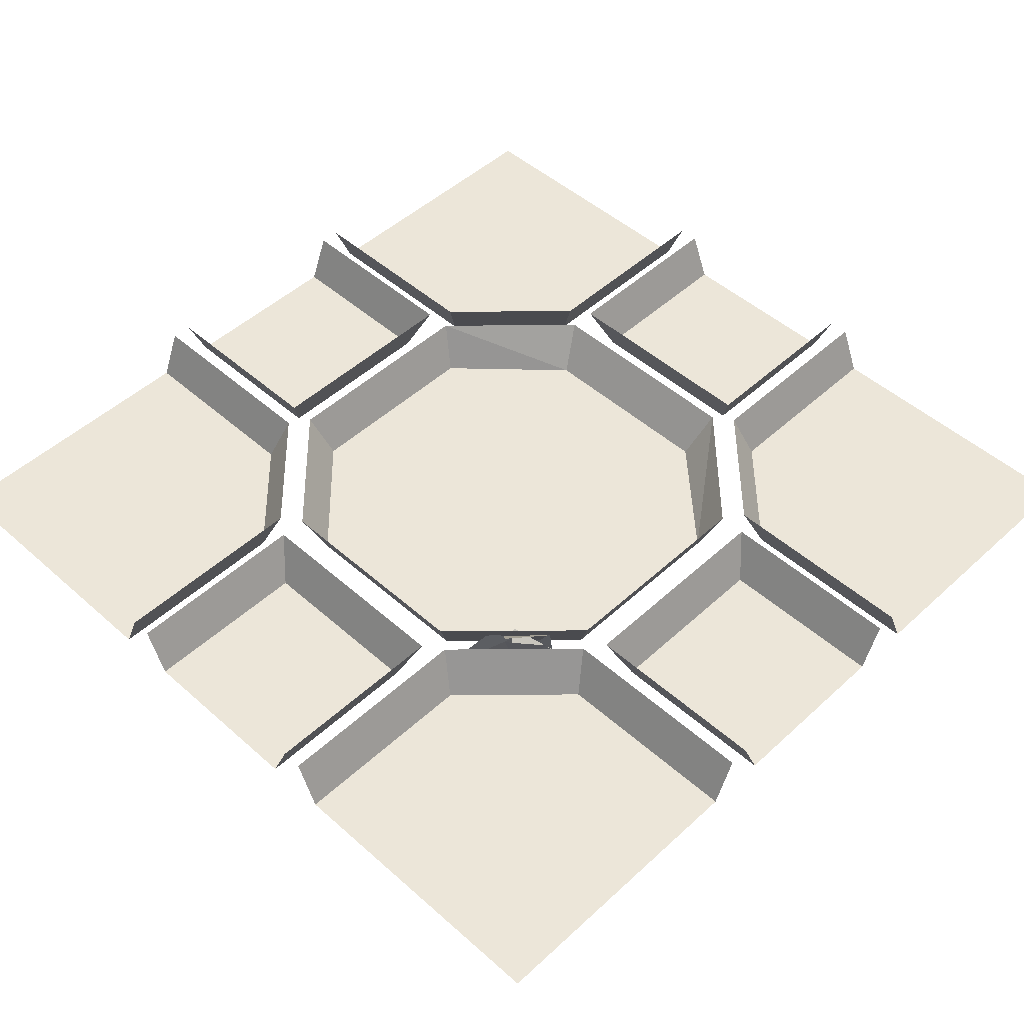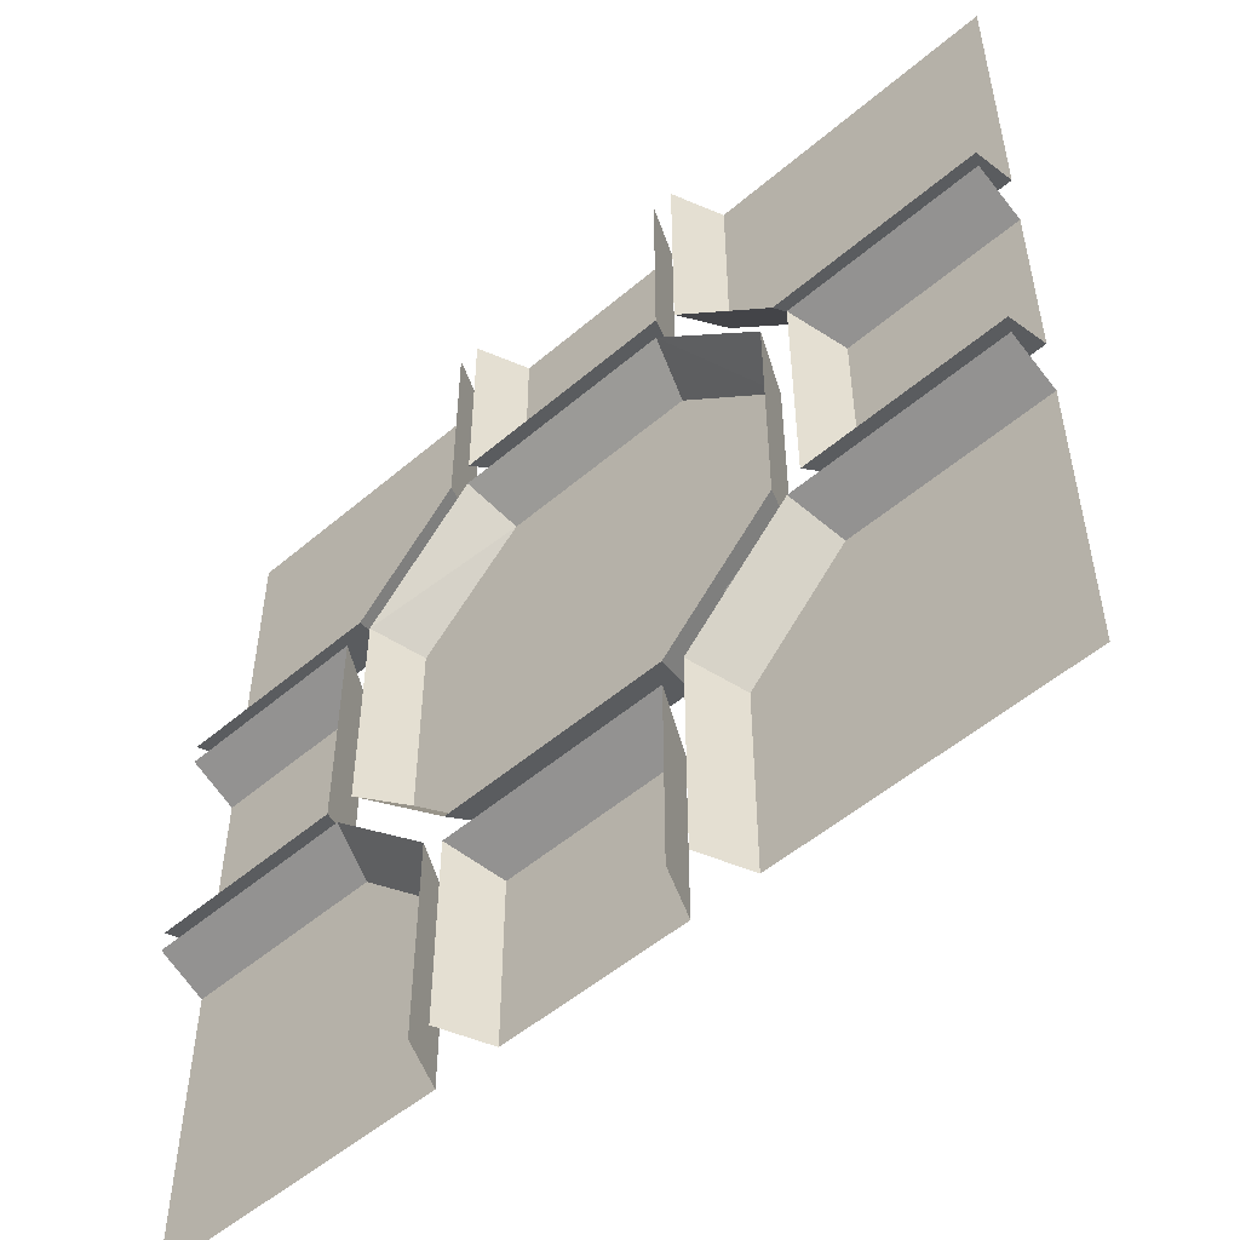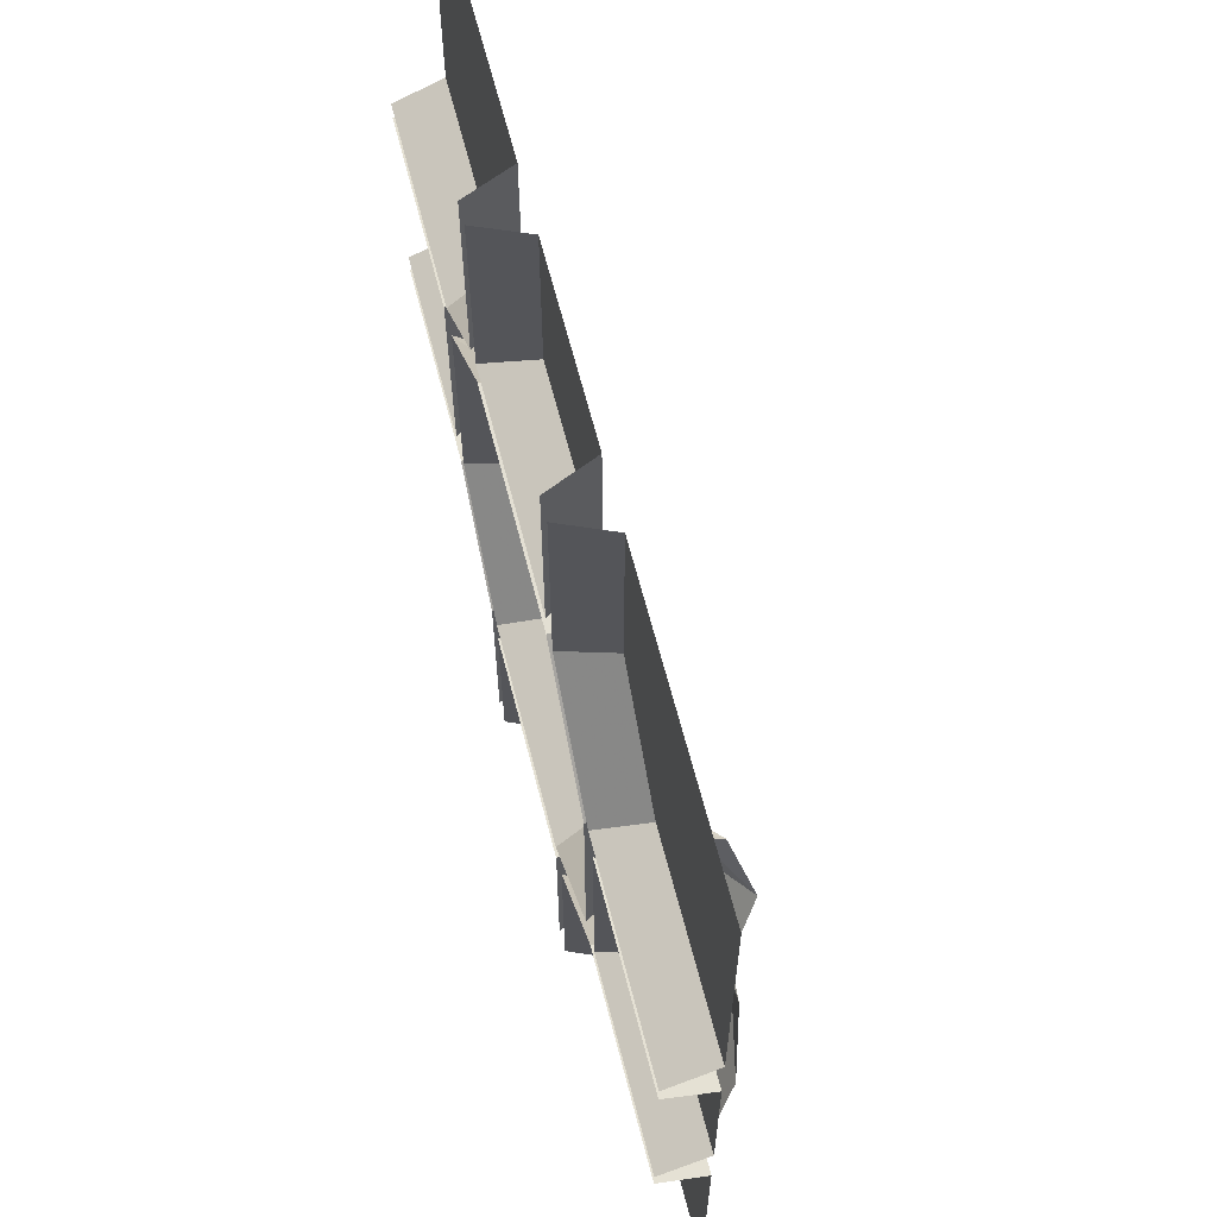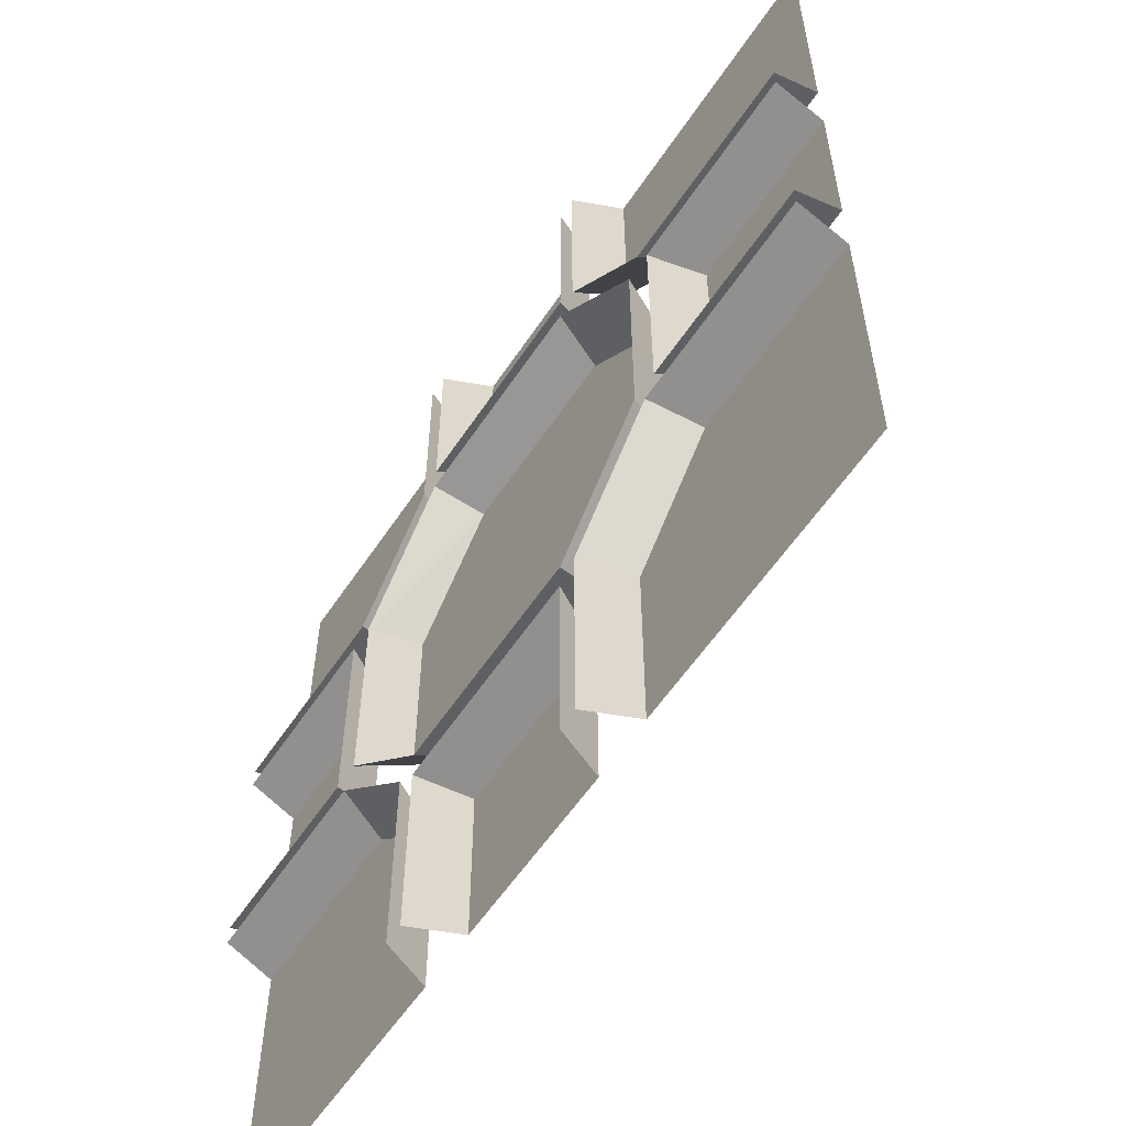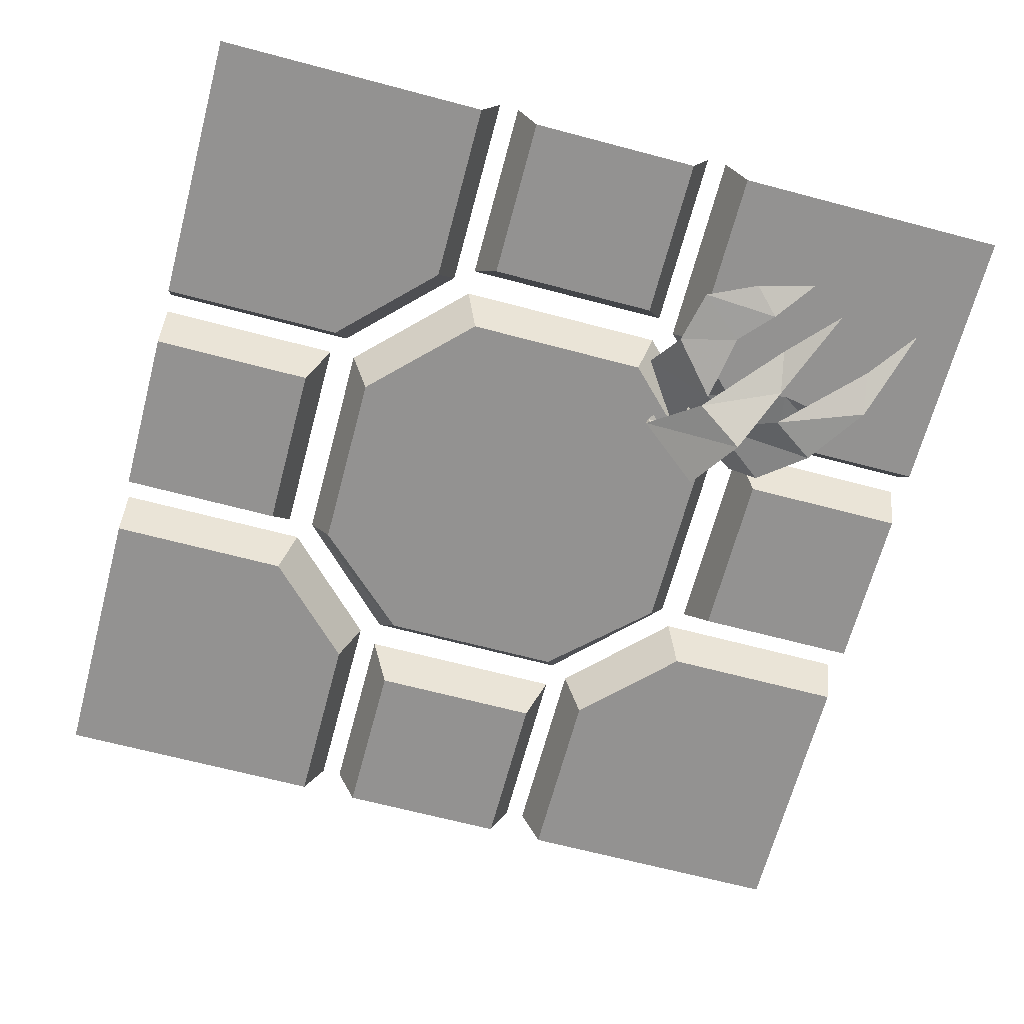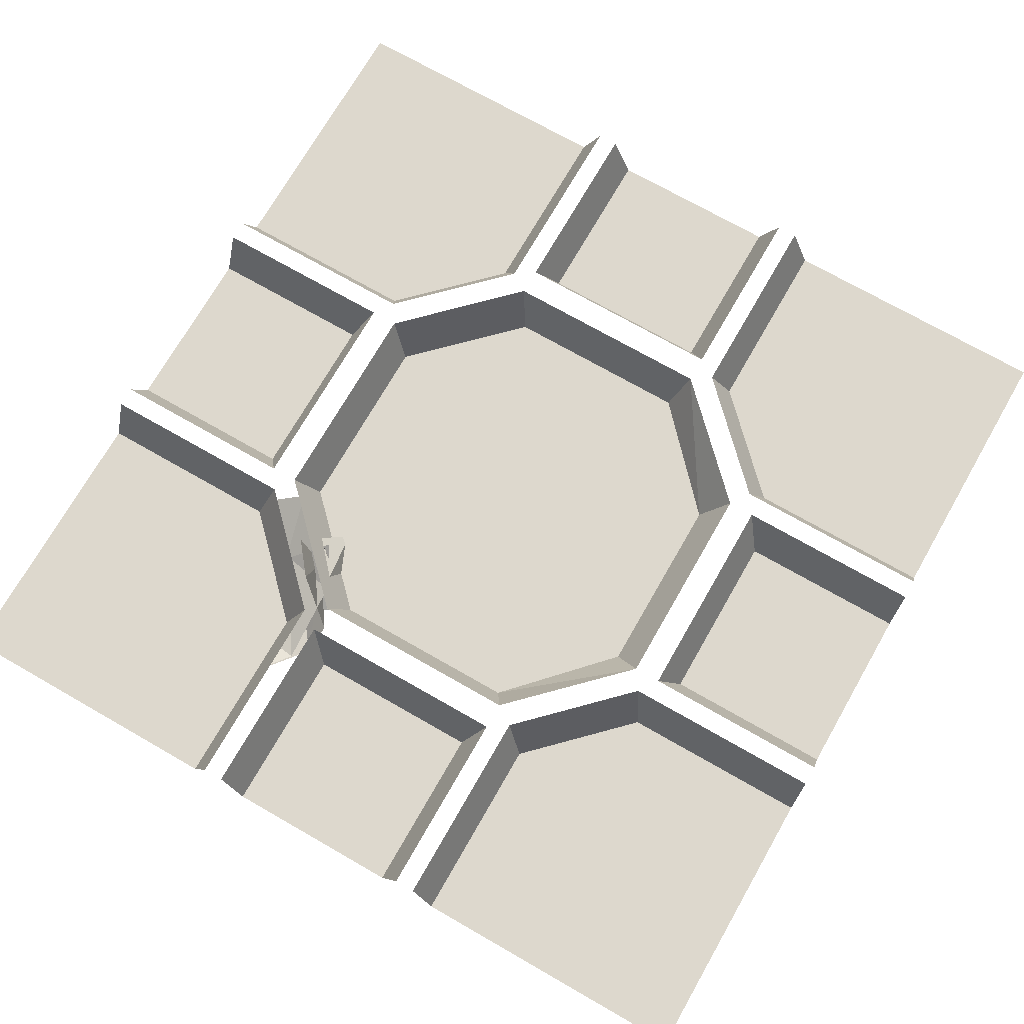
<metadata>
{"format":"obj","ext":"obj","renderer":"f3d","projection":"perspective","resolution":1024,"background":"white","views":[{"elev":48.9,"azim":-135.5,"up":"+Y"},{"elev":-52.8,"azim":-137.6,"up":"+Z"},{"elev":64.6,"azim":-104.4,"up":"+Z"},{"elev":-58.0,"azim":-123.4,"up":"+Z"},{"elev":-66.4,"azim":165.1,"up":"+Y"},{"elev":72.3,"azim":-60.2,"up":"+Y"}]}
</metadata>
<code>
v 0.1094 -0.05469 0.2188
v -0.1094 -0.05469 0.2188
v -0.2266 -0.05469 0.1094
v 0.2266 -0.05469 0.1094
v 0.25 0 0.125
v 0.125 0 0.25
v -0.125 0 0.25
v -0.25 0 0.125
v -0.2266 -0.05469 -0.1094
v -0.1094 -0.05469 -0.2266
v 0.1094 -0.05469 -0.2266
v 0.2266 -0.05469 -0.1094
v 0.25 0 -0.125
v 0.1016 -0.05469 -0.3047
v -0.1016 -0.05469 -0.3047
v -0.1016 -0.05469 -0.5
v 0.1016 -0.05469 -0.5
v 0.125 0 -0.5
v 0.125 0 -0.2812
v -0.125 0 -0.2812
v -0.125 0 -0.5
v -0.5 -0.05469 -0.1719
v -0.5 -0.05469 -0.5
v -0.2812 -0.05469 -0.1719
v -0.2656 0 -0.1484
v -0.5 0 -0.1484
v -0.1719 -0.05469 -0.2812
v -0.1719 -0.05469 -0.5
v -0.1484 0 -0.5
v -0.1484 0 -0.2656
v -0.25 0 -0.125
v -0.125 0 -0.25
v 0.125 0 -0.25
v -0.3047 -0.05469 -0.1016
v -0.3047 -0.05469 0.1016
v -0.5 -0.05469 0.1016
v -0.5 -0.05469 -0.1016
v -0.5 0 -0.125
v -0.2812 0 -0.125
v -0.2812 0 0.125
v -0.5 0 0.125
v -0.1719 -0.05469 0.5
v -0.5 -0.05469 0.5
v -0.1719 -0.05469 0.2812
v -0.1484 0 0.2656
v -0.1484 0 0.5
v -0.2812 -0.05469 0.1719
v -0.5 -0.05469 0.1719
v -0.5 0 0.1484
v -0.2656 0 0.1484
v -0.1016 -0.05469 0.3047
v 0.1016 -0.05469 0.3047
v 0.1016 -0.05469 0.5
v -0.1016 -0.05469 0.5
v -0.125 0 0.5
v -0.125 0 0.2812
v 0.125 0 0.2812
v 0.125 0 0.5
v 0.5 -0.05469 0.1719
v 0.5 -0.05469 0.5
v 0.2812 -0.05469 0.1719
v 0.2656 0 0.1484
v 0.5 0 0.1484
v 0.1719 -0.05469 0.2812
v 0.1719 -0.05469 0.5
v 0.1484 0 0.5
v 0.1484 0 0.2656
v 0.3047 -0.05469 0.1016
v 0.3047 -0.05469 -0.1016
v 0.5 -0.05469 -0.1016
v 0.5 -0.05469 0.1016
v 0.5 0 0.125
v 0.2812 0 0.125
v 0.2812 0 -0.125
v 0.5 0 -0.125
v 0.1719 -0.05469 -0.5
v 0.5 -0.05469 -0.5
v 0.1719 -0.05469 -0.2812
v 0.1484 0 -0.2656
v 0.1484 0 -0.5
v 0.2812 -0.05469 -0.1719
v 0.5 -0.05469 -0.1719
v 0.5 0 -0.1484
v 0.2656 0 -0.1484
v -0.4141 -0.05469 -0.2578
v -0.3672 -0.08594 -0.2344
v -0.375 -0.07031 -0.1953
v -0.2969 -0.09375 -0.25
v -0.3125 -0.07812 -0.1484
v -0.2031 -0.07031 -0.2188
v -0.2188 -0.04688 -0.1484
v -0.1719 -0.02344 -0.1719
v -0.1875 -0.07812 -0.1797
v -0.1875 -0.007812 -0.2031
v -0.2266 -0.007812 -0.1719
v -0.2578 -0.08594 -0.1328
v -0.2891 -0.1172 -0.1406
v -0.2188 -0.1172 -0.1953
v -0.3438 -0.125 -0.1875
v -0.2891 -0.1328 -0.2266
v -0.3984 -0.1094 -0.2578
v -0.3906 -0.08594 -0.3047
v -0.4453 -0.05469 -0.3594
v -0.1406 -0.0625 -0.1641
v -0.1797 -0.01562 -0.1953
v -0.2109 -0.02344 -0.1484
v -0.1953 -0.1016 -0.125
v -0.2031 -0.1484 -0.125
v -0.1328 -0.1016 -0.1719
v -0.2422 -0.1719 -0.1953
v -0.1875 -0.1406 -0.2266
v -0.2812 -0.1328 -0.2656
v -0.2734 -0.1094 -0.3125
v -0.3438 -0.05469 -0.3594
v -0.1172 -0.08594 -0.25
v -0.1562 -0.02344 -0.2031
v -0.1875 -0.02344 -0.1641
v -0.1641 -0.07812 -0.1797
v -0.1953 -0.125 -0.2344
v -0.1406 -0.1172 -0.2969
v -0.2109 -0.1094 -0.3125
v -0.1562 -0.1094 -0.3594
v -0.25 -0.1016 -0.3516
v -0.2188 -0.09375 -0.3828
v -0.2969 -0.05469 -0.3906
f 1 2 3
f 1 3 4
f 3 9 10
f 3 10 11
f 3 11 12
f 3 12 4
f 1 4 5
f 1 5 6
f 1 6 2
f 2 6 7
f 2 7 3
f 3 7 8
f 3 8 9
f 4 12 13
f 4 13 5
f 14 17 18
f 14 18 19
f 14 19 15
f 15 19 20
f 15 20 16
f 16 20 21
f 22 24 25
f 22 25 26
f 27 28 29
f 27 29 30
f 27 30 24
f 24 30 25
f 8 31 9
f 9 31 10
f 10 31 32
f 10 32 11
f 11 32 33
f 11 33 12
f 12 33 13
f 34 37 38
f 34 38 39
f 34 39 35
f 35 39 40
f 35 40 36
f 36 40 41
f 42 44 45
f 42 45 46
f 47 48 49
f 47 49 50
f 47 50 44
f 44 50 45
f 51 54 55
f 51 55 56
f 51 56 52
f 52 56 57
f 52 57 53
f 53 57 58
f 59 61 62
f 59 62 63
f 64 65 66
f 64 66 67
f 64 67 61
f 61 67 62
f 68 71 72
f 68 72 73
f 68 73 69
f 69 73 74
f 69 74 70
f 70 74 75
f 76 78 79
f 76 79 80
f 81 82 83
f 81 83 84
f 81 84 78
f 78 84 79
f 14 15 16
f 14 16 17
f 22 23 24
f 27 24 23
f 27 23 28
f 34 35 36
f 34 36 37
f 42 43 44
f 47 44 43
f 47 43 48
f 51 52 53
f 51 53 54
f 59 60 61
f 64 61 60
f 64 60 65
f 68 69 70
f 68 70 71
f 76 77 78
f 81 78 77
f 81 77 82
f 85 86 87
f 87 86 88
f 87 88 89
f 89 88 90
f 89 90 91
f 91 90 92
f 93 94 95
f 93 95 96
f 93 96 97
f 93 97 98
f 98 97 99
f 98 99 100
f 100 99 101
f 100 101 102
f 102 101 103
f 104 105 106
f 104 106 107
f 104 107 108
f 104 108 109
f 109 108 110
f 109 110 111
f 111 110 112
f 111 112 113
f 113 112 114
f 115 116 117
f 115 117 118
f 115 118 119
f 115 119 120
f 120 119 121
f 120 121 122
f 122 121 123
f 122 123 124
f 124 123 125

</code>
